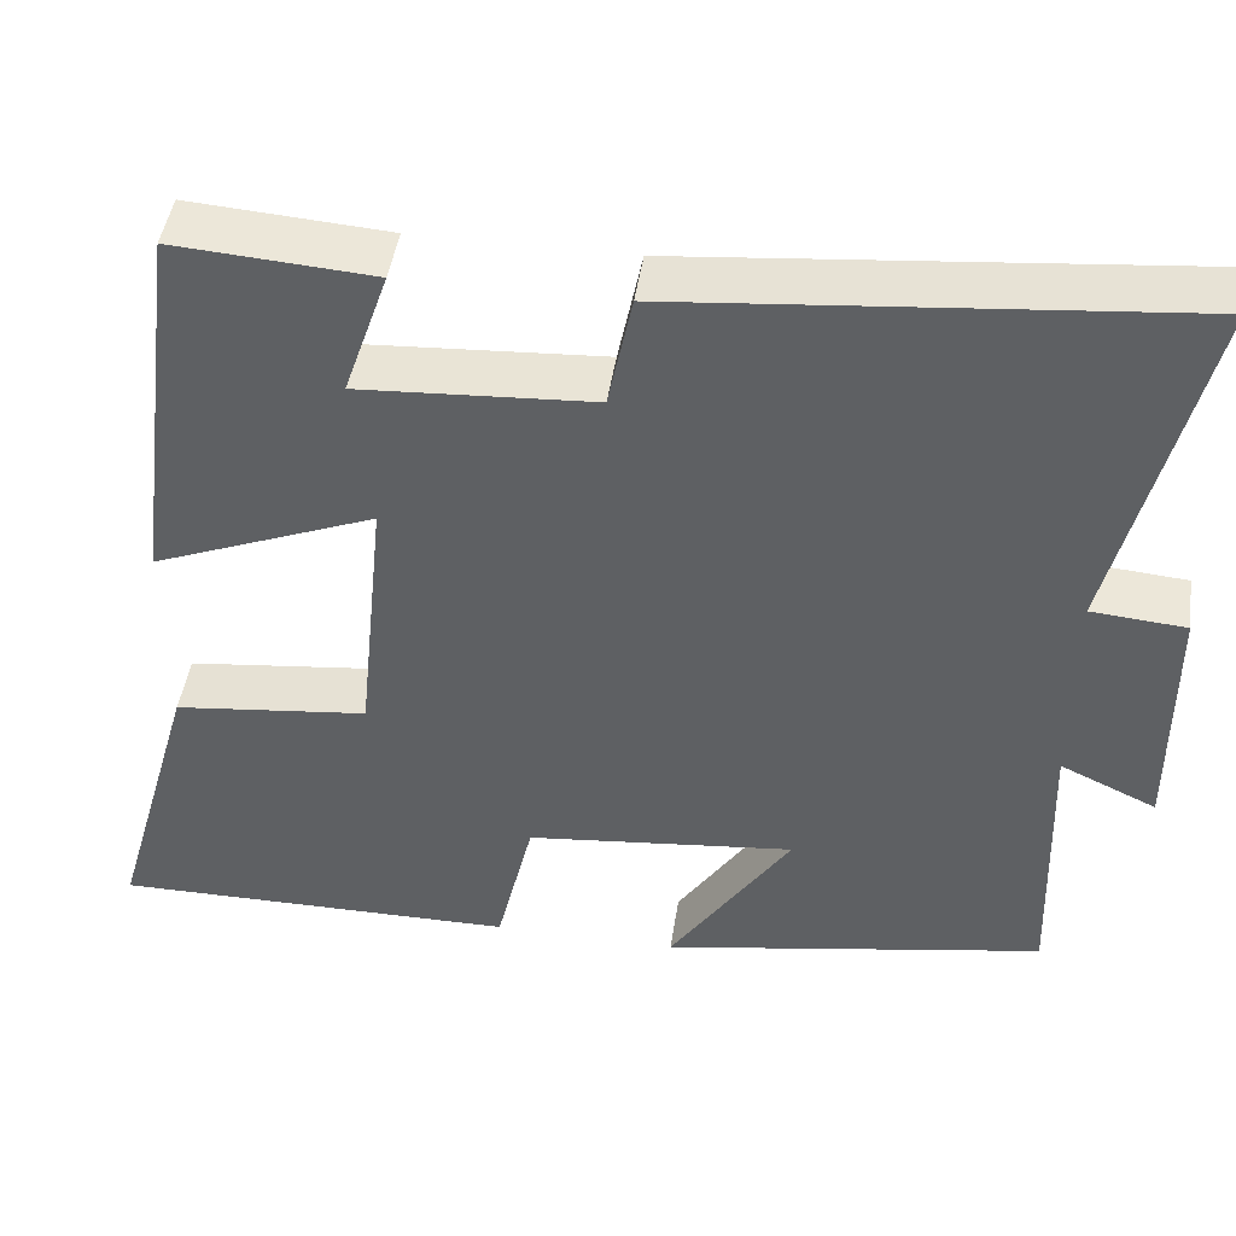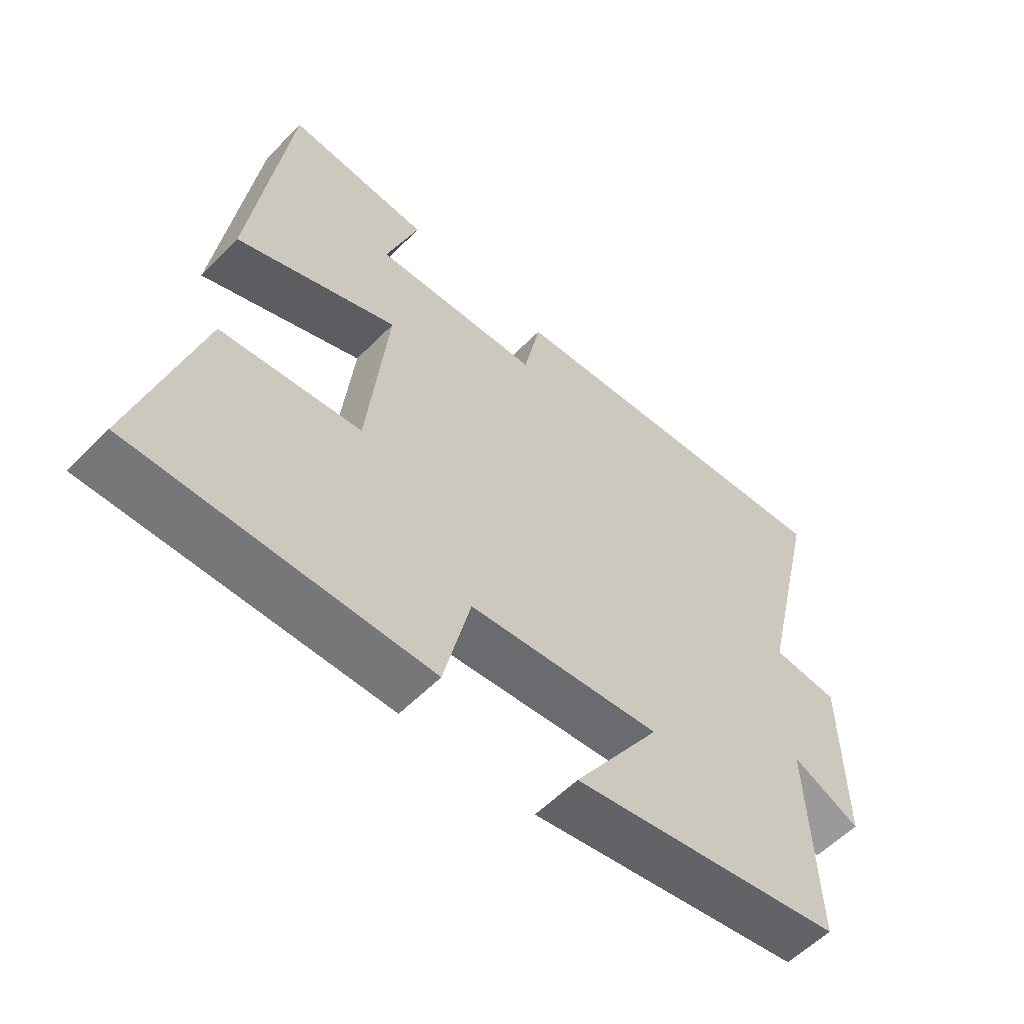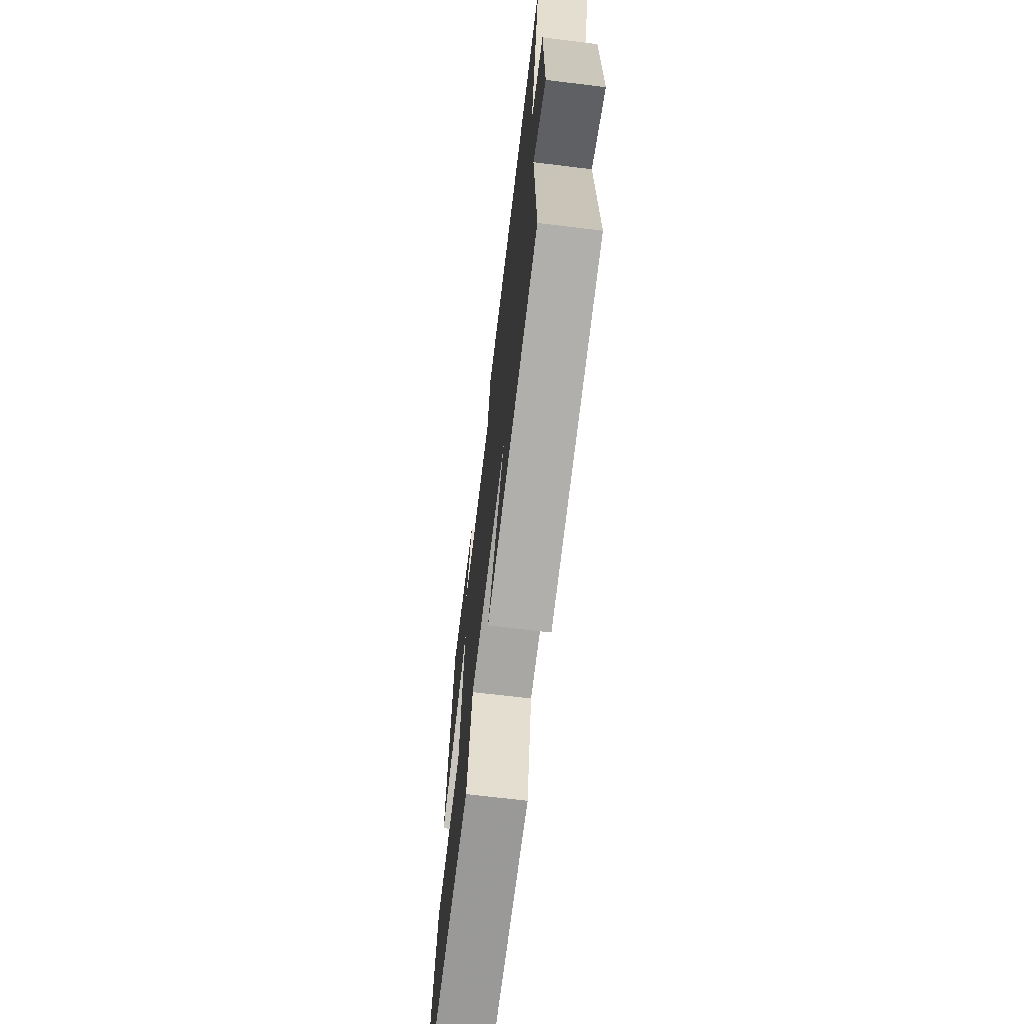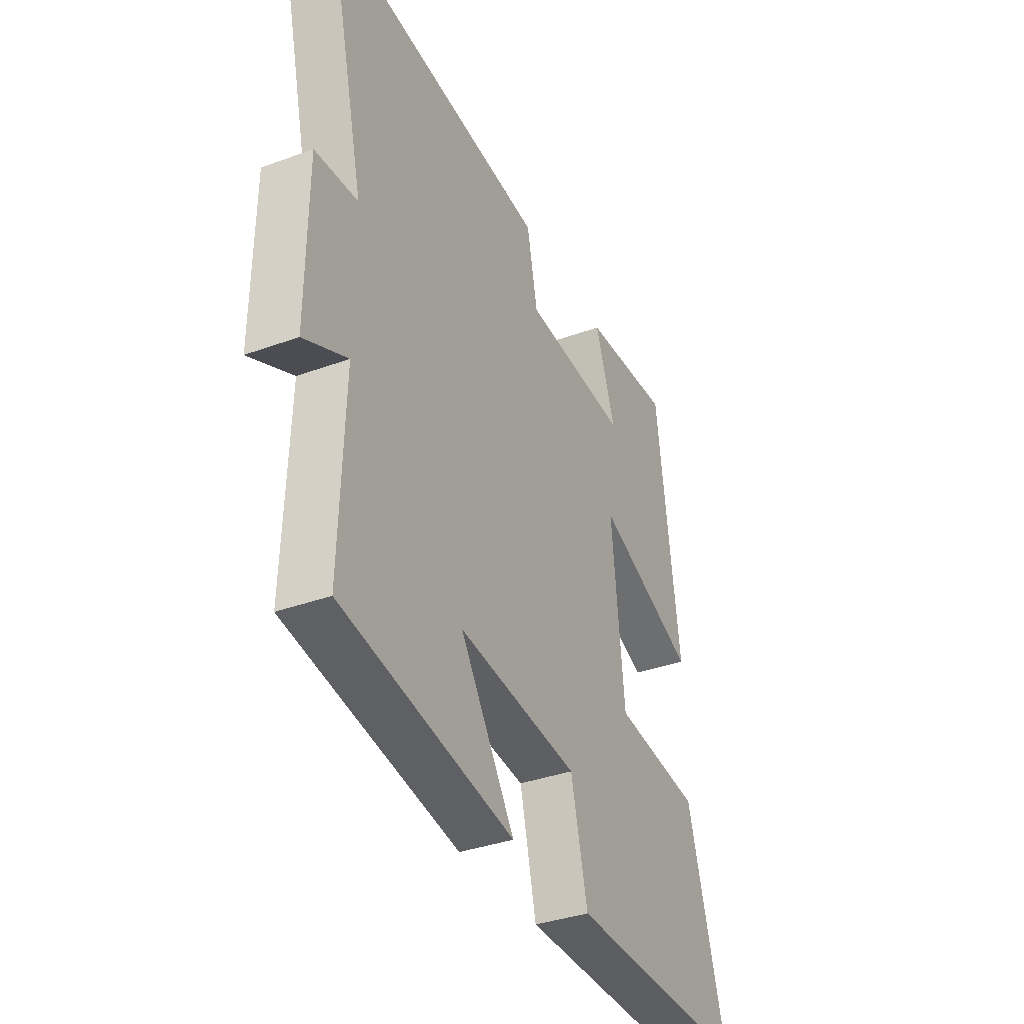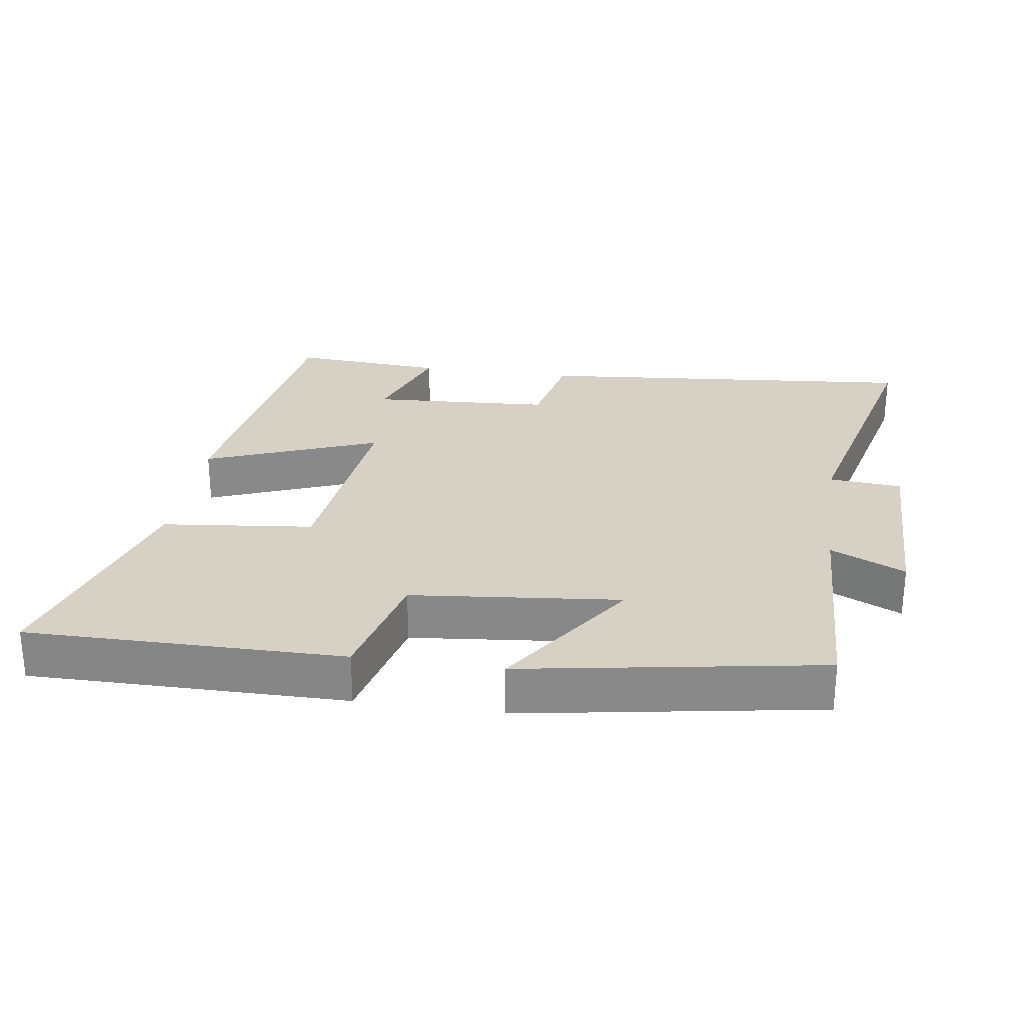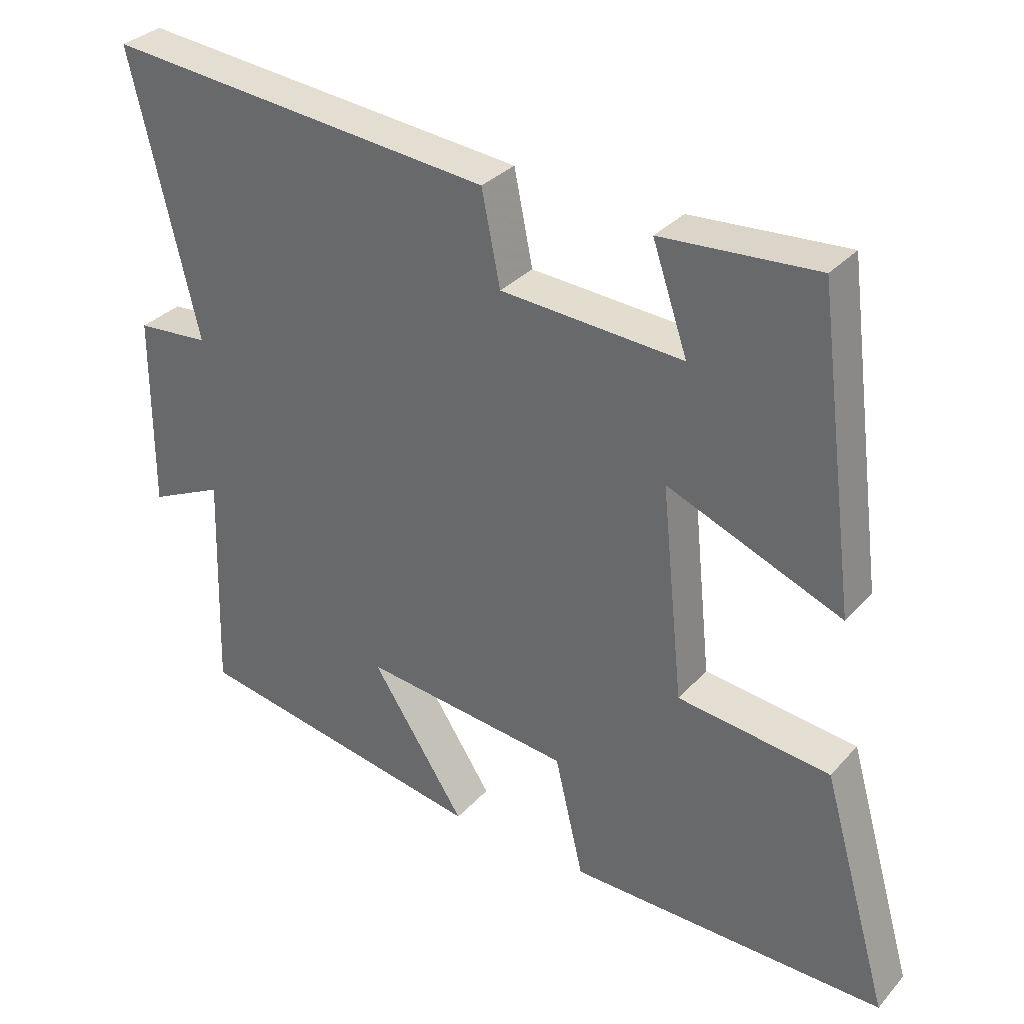
<metadata>
{"format":"obj","ext":"obj","renderer":"f3d","projection":"perspective","resolution":1024,"background":"white","views":[{"elev":45.8,"azim":-171.6,"up":"+Z"},{"elev":-57.2,"azim":136.4,"up":"+Z"},{"elev":-68.5,"azim":-97.0,"up":"+Z"},{"elev":-36.0,"azim":-64.4,"up":"+Z"},{"elev":26.9,"azim":-171.5,"up":"+Y"},{"elev":32.4,"azim":34.6,"up":"+Z"}]}
</metadata>
<code>
v -0.511 0.07 -0.425
v -0.5 0.07 -0.097
v -0.609 0.07 -0.148
v -0.607 0.07 0.136
v -0.5 0.07 0.145
v -0.597 0.07 0.553
v -0.026 0.07 0.5
v 0.001 0.07 0.367
v 0.267 0.07 0.351
v 0.216 0.07 0.5
v 0.442 0.07 0.516
v 0.5 0.07 0.072
v 0.246 0.07 0.173
v 0.278 0.07 -0.137
v 0.5 0.07 -0.162
v 0.598 0.07 -0.503
v 0.135 0.07 -0.5
v 0.093 0.07 -0.323
v -0.213 0.07 -0.291
v -0.075 0.07 -0.5
v -0.511 0 -0.425
v -0.5 0 -0.097
v -0.609 0 -0.148
v -0.607 0 0.136
v -0.5 0 0.145
v -0.597 0 0.553
v -0.026 0 0.5
v 0.001 0 0.367
v 0.267 0 0.351
v 0.216 0 0.5
v 0.442 0 0.516
v 0.5 0 0.072
v 0.246 0 0.173
v 0.278 0 -0.137
v 0.5 0 -0.162
v 0.598 0 -0.503
v 0.135 0 -0.5
v 0.093 0 -0.323
v -0.213 0 -0.291
v -0.075 0 -0.5
f 19 20 1 2
f 18 19 2
f 15 16 17 18
f 14 15 18 2
f 13 14 2
f 11 12 13
f 9 10 11
f 9 11 13
f 8 9 13 2
f 5 6 7 8
f 2 3 4 5
f 2 5 8
f 22 21 40 39
f 22 39 38
f 38 37 36 35
f 22 38 35 34
f 22 34 33
f 33 32 31
f 31 30 29
f 33 31 29
f 22 33 29 28
f 28 27 26 25
f 25 24 23 22
f 28 25 22
f 1 21 22 2
f 2 22 23 3
f 3 23 24 4
f 4 24 25 5
f 5 25 26 6
f 6 26 27 7
f 7 27 28 8
f 8 28 29 9
f 9 29 30 10
f 10 30 31 11
f 11 31 32 12
f 12 32 33 13
f 13 33 34 14
f 14 34 35 15
f 15 35 36 16
f 16 36 37 17
f 17 37 38 18
f 18 38 39 19
f 19 39 40 20
f 20 40 21 1

</code>
